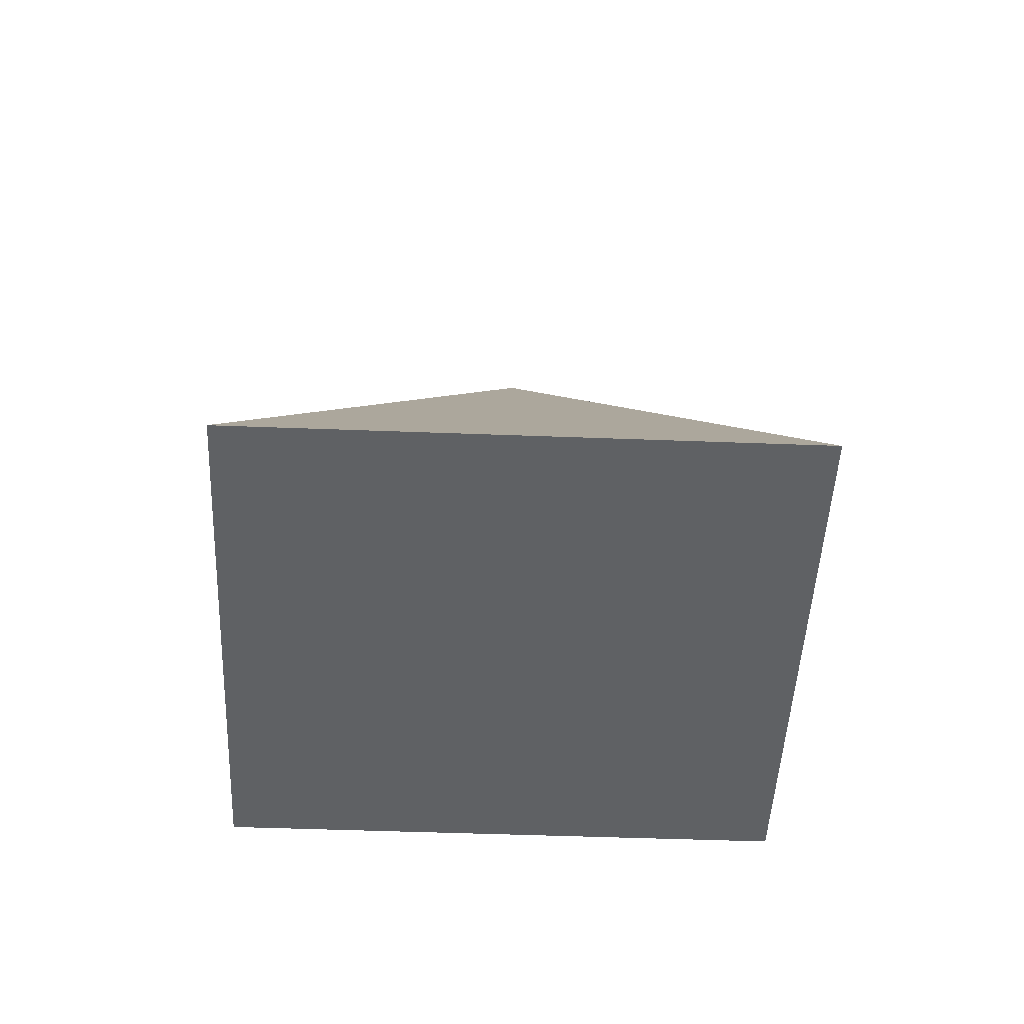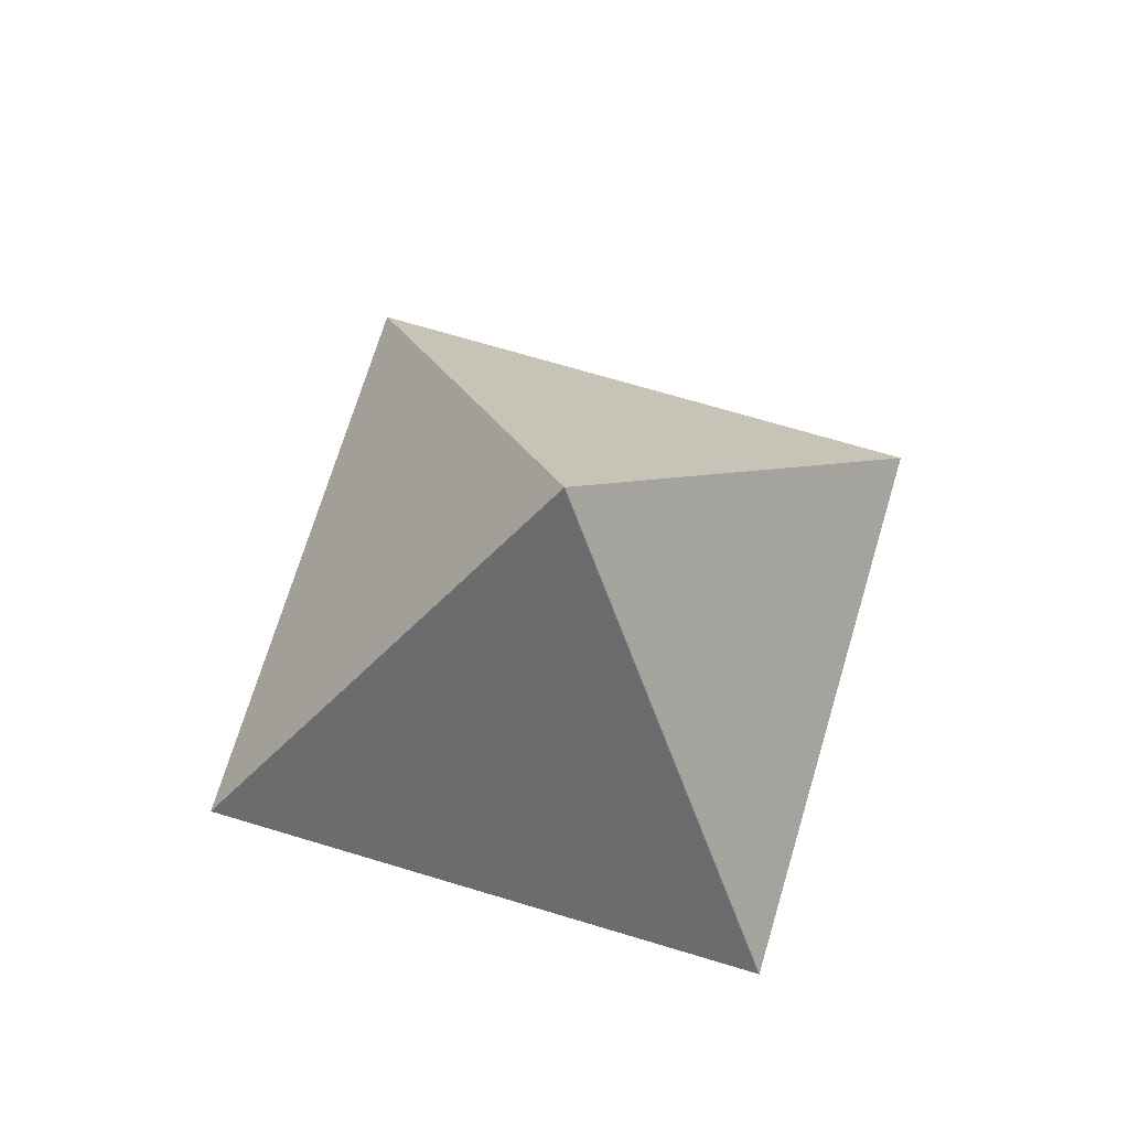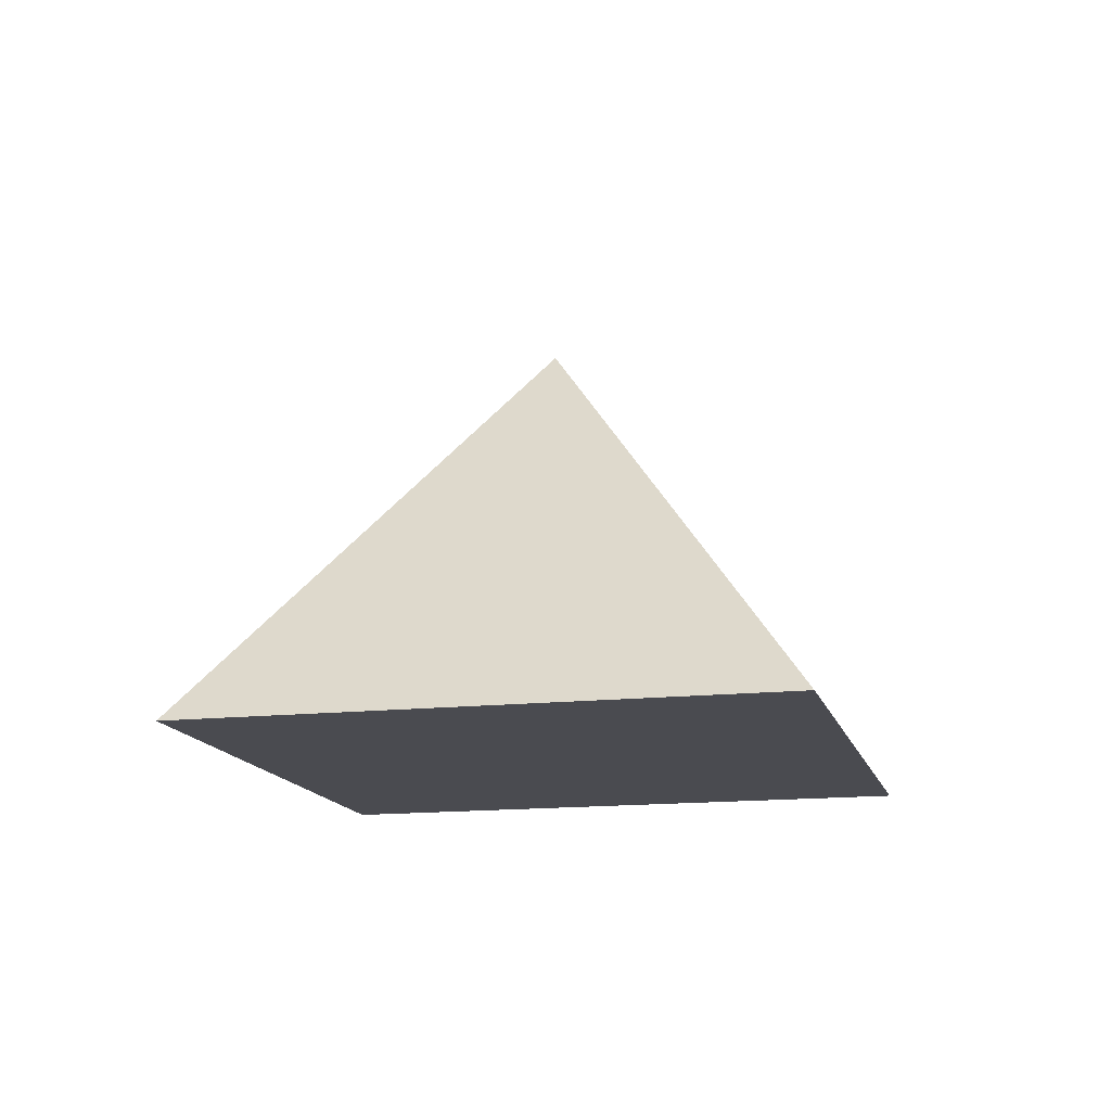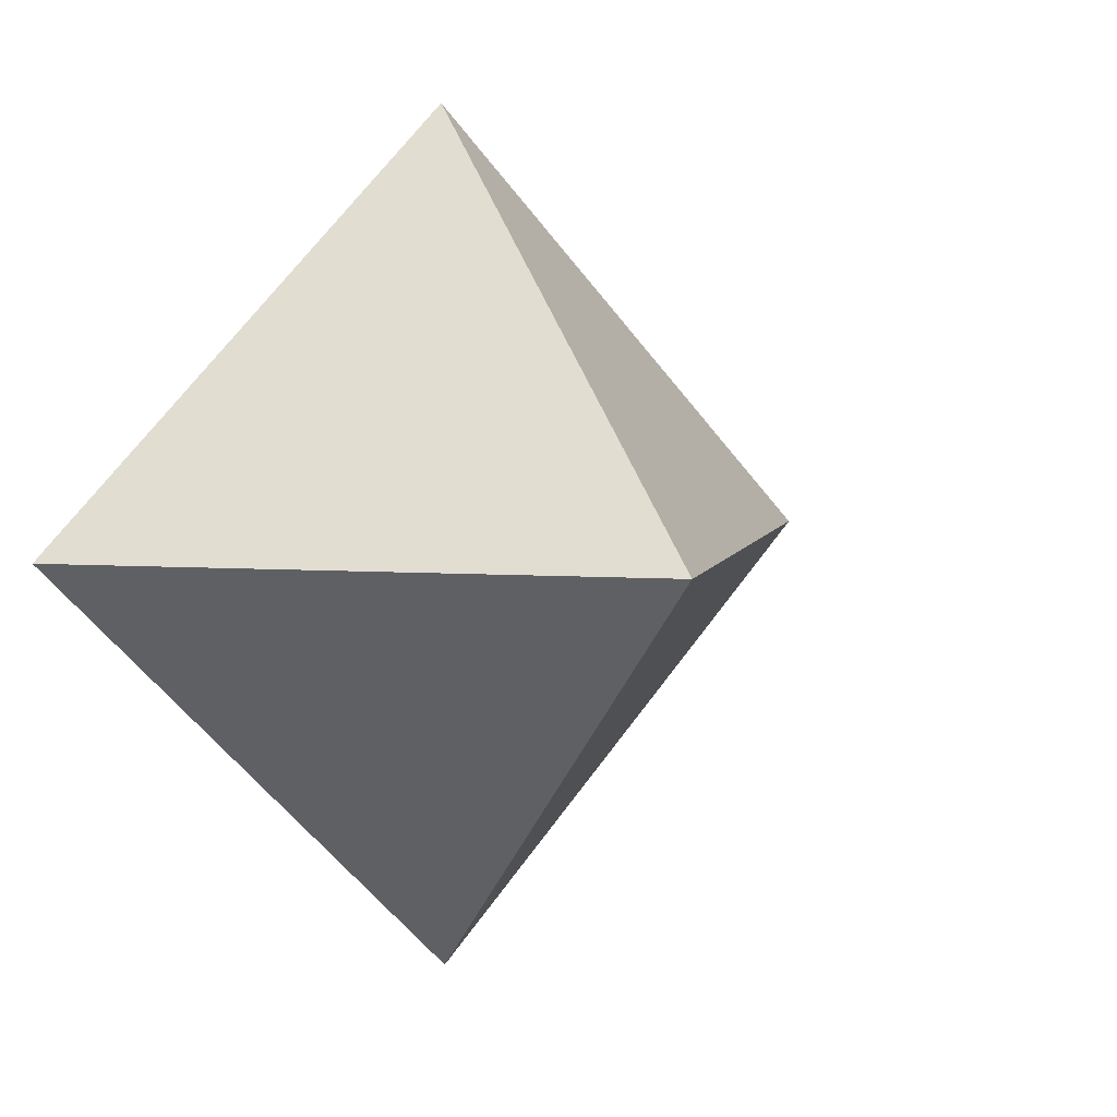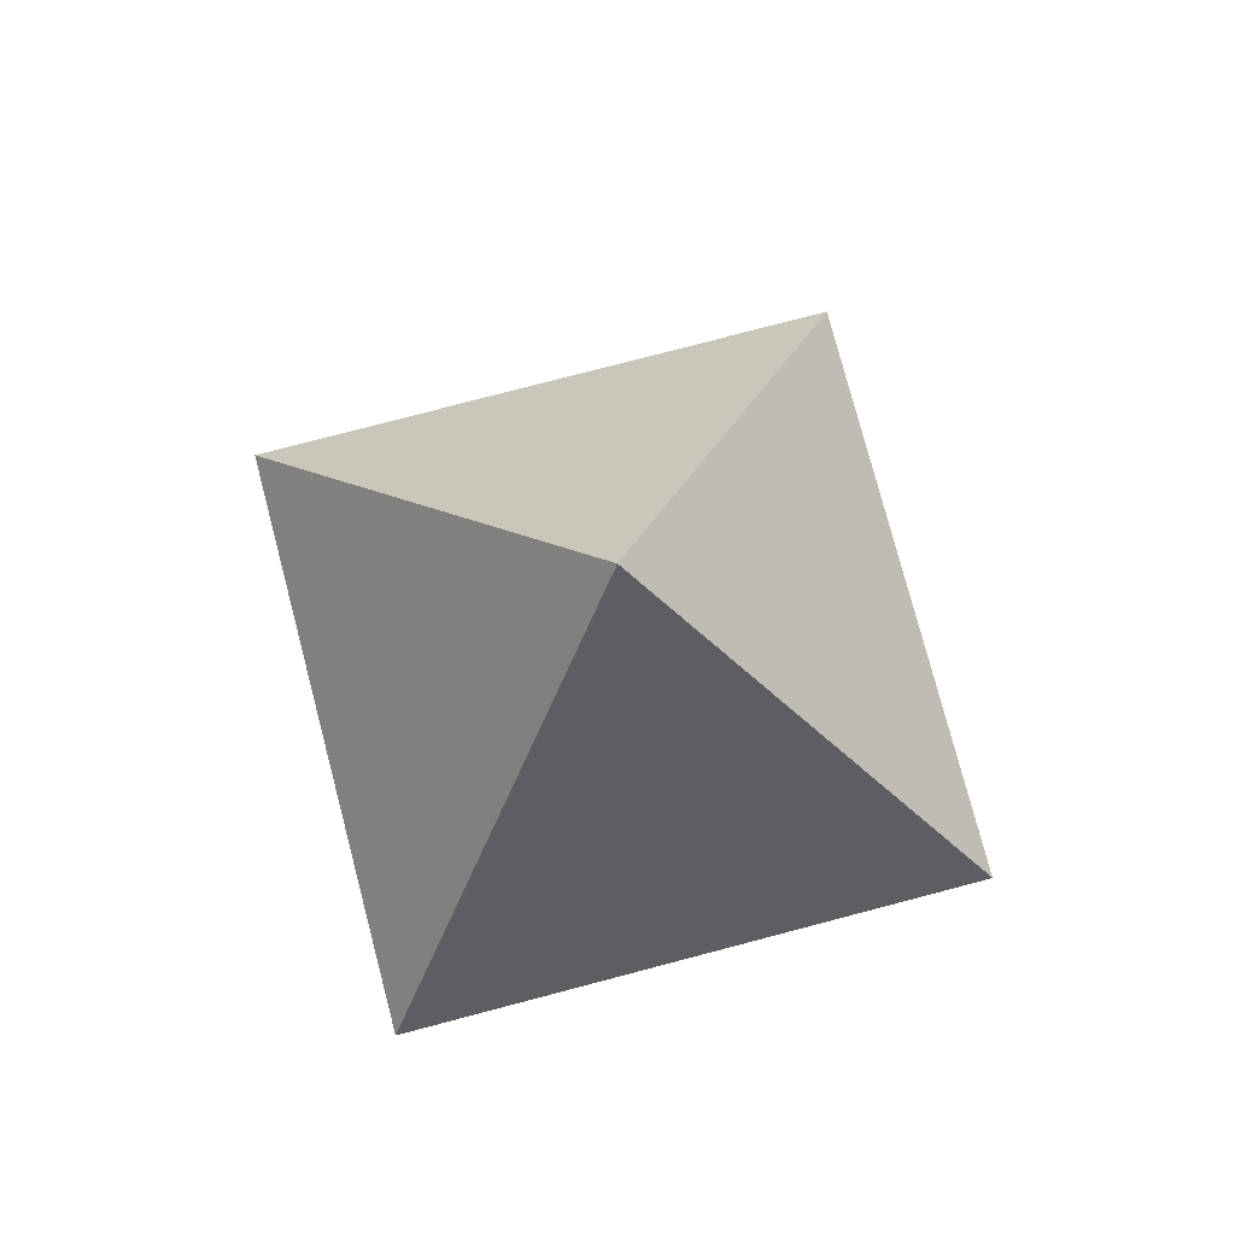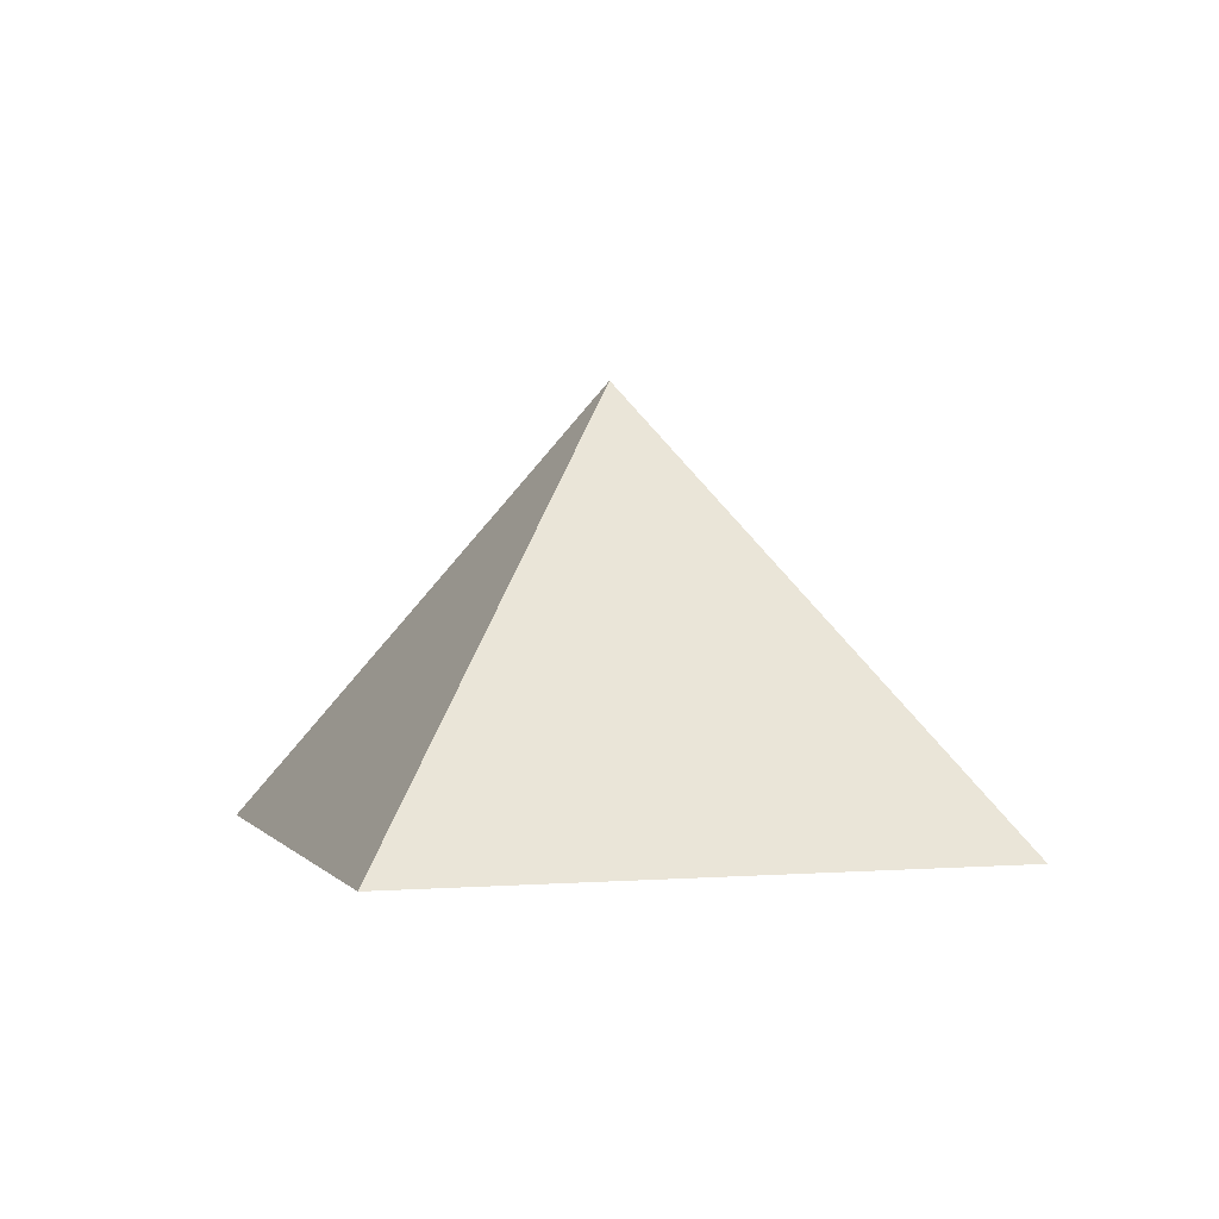
<metadata>
{"format":"obj","ext":"obj","renderer":"f3d","projection":"perspective","resolution":1024,"background":"white","views":[{"elev":-46.6,"azim":132.5,"up":"+Y"},{"elev":70.4,"azim":-118.3,"up":"+Y"},{"elev":-14.5,"azim":-31.3,"up":"+Y"},{"elev":5.6,"azim":147.7,"up":"+Z"},{"elev":77.7,"azim":120.3,"up":"+Y"},{"elev":1.6,"azim":-152.1,"up":"+Y"}]}
</metadata>
<code>
g default
v 1e-06 -0.2313 -5.657
v -5.657 -0.2313 -0
v -0 -0.2313 5.657
v 5.657 -0.2313 0
v 0 5.426 0
g pPyramid1
f 1 4 3 2
f 1 2 5
f 2 3 5
f 3 4 5
f 4 1 5

</code>
